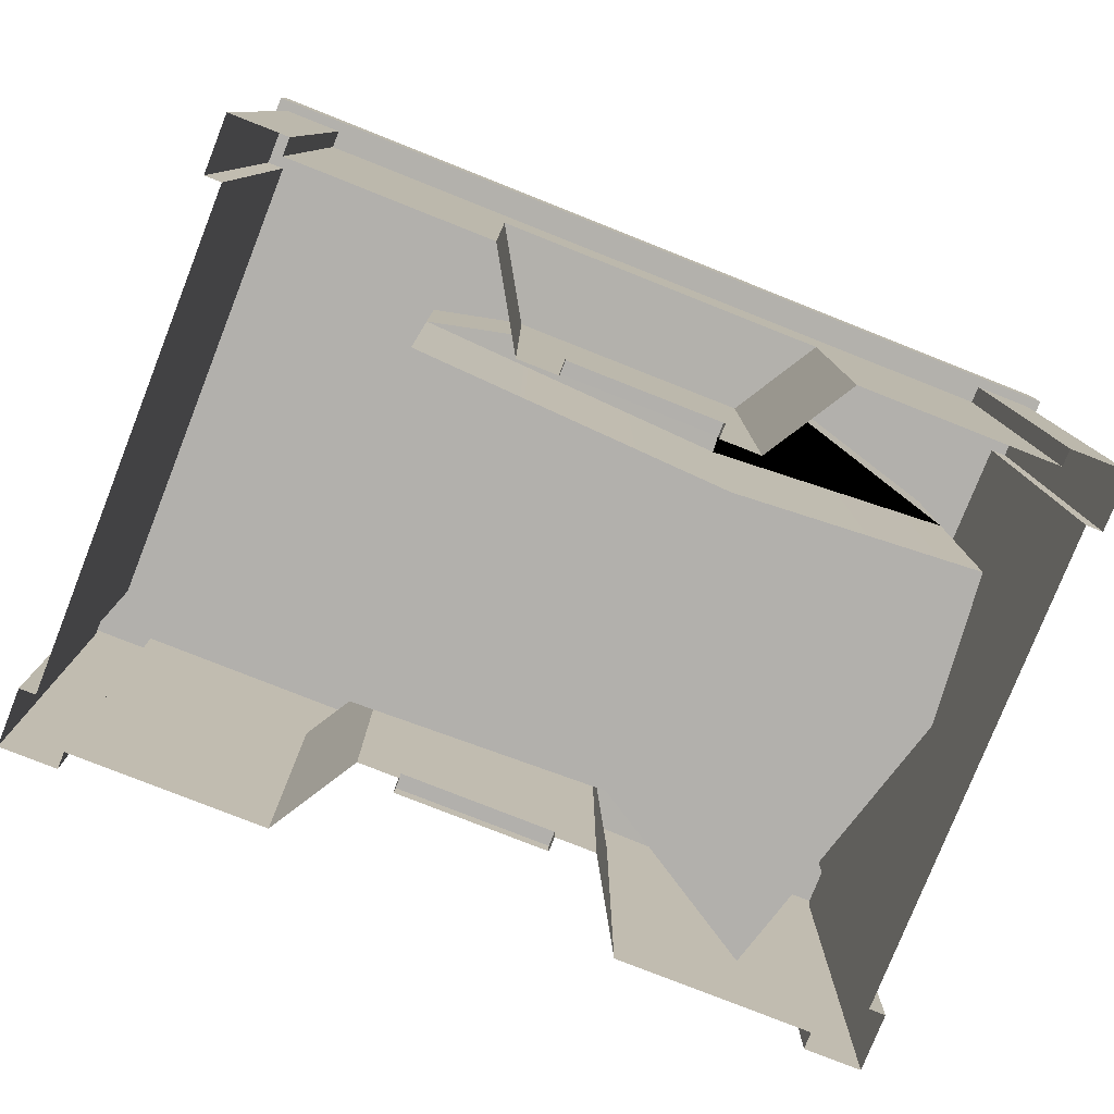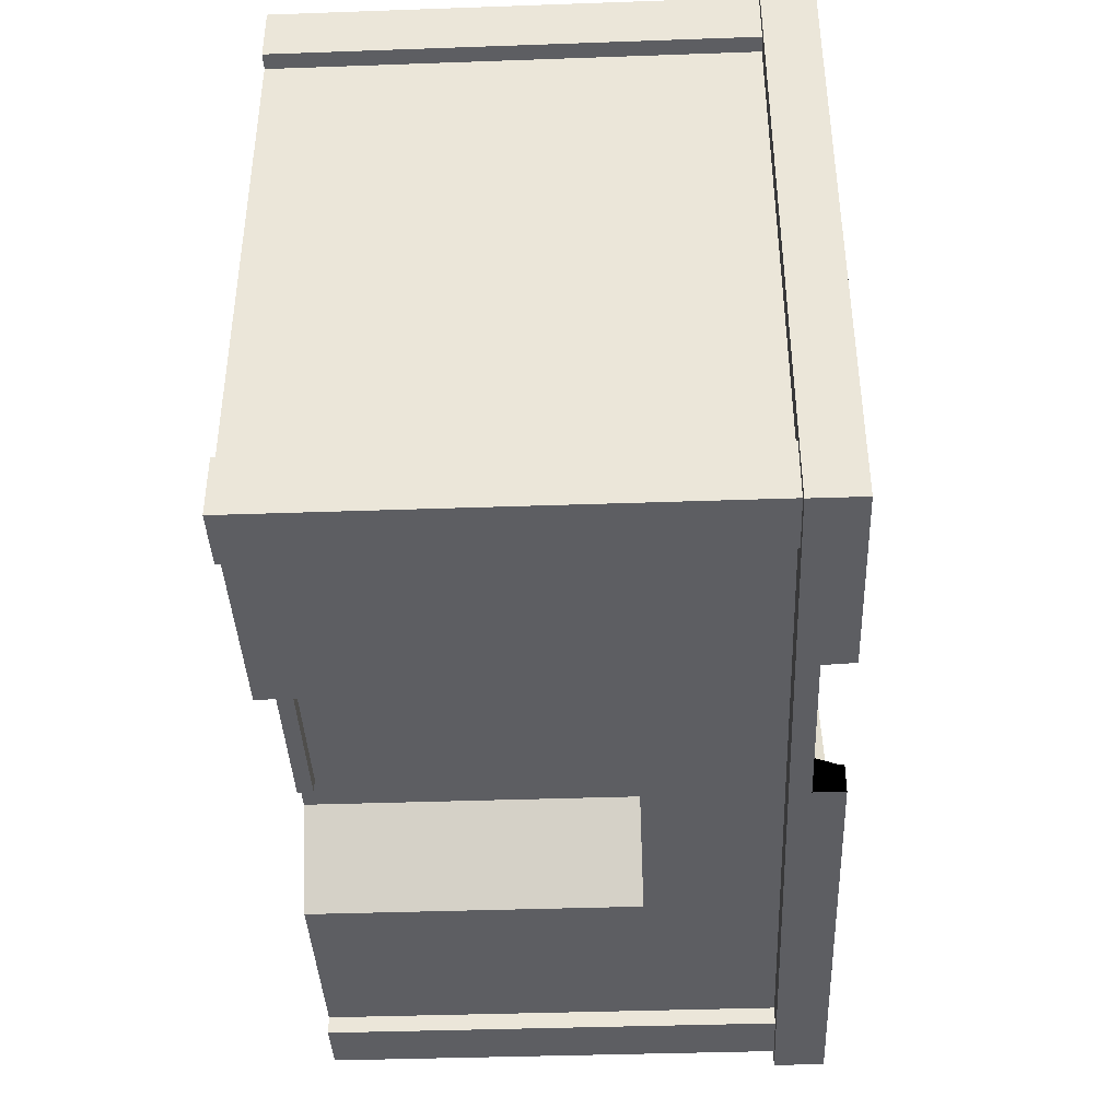
<metadata>
{"format":"obj","ext":"obj","renderer":"f3d","projection":"perspective","resolution":1024,"background":"white","views":[{"elev":-78.8,"azim":-21.6,"up":"+Y"},{"elev":-40.0,"azim":92.5,"up":"+Z"}]}
</metadata>
<code>
g store_damaged_01
v -1.011 0.2065 -2.634
v 0.000782 0.2065 -2.634
v -1.011 3.718 -2.634
v 1.013 3.718 -2.634
v 1.013 0.2065 -2.634
v 1.013 0.2065 -2.829
v -1.011 0.2065 -2.829
v -1.011 -0.000782 -2.829
v 1.013 -0.000782 -2.829
v 1.013 0.2065 -2.634
v 0.000782 0.2065 -2.634
v -1.011 0.2065 -2.634
v -1.011 0.2065 -2.829
v 1.013 0.2065 -2.829
v 1.013 3.718 -2.634
v 1.561 4.278 -2.634
v -1.56 4.278 -2.634
v -1.011 3.718 -2.634
v 1.013 3.718 -2.634
v 1.013 0.2065 -2.634
v 1.561 -0.000782 -2.634
v 1.561 4.278 -2.634
v 1.013 -0.000782 -2.634
v 1.013 0.2065 -2.829
v 1.013 -0.000782 -2.829
v 1.013 -0.000782 -2.634
v 1.013 0.2065 -2.634
v 1.561 4.278 -2.634
v 1.561 -0.000782 -2.634
v 2.268 -0.000782 -3.817
v 2.268 4.278 -3.817
v 2.268 4.278 -3.817
v 2.268 -0.000782 -3.817
v 4.902 -0.000782 -3.817
v 4.902 4.278 -3.817
v 5.67 -0.000782 -4.048
v 5.67 4.278 -4.048
v 4.902 4.278 -4.048
v 4.902 -0.000782 -4.048
v 4.902 5.985 -4.048
v 5.67 5.985 -4.048
v 4.902 -0.000782 -4.048
v 4.902 4.278 -4.048
v 4.902 4.278 -3.817
v 4.902 -0.000782 -3.817
v 4.902 5.985 -3.817
v 4.902 5.985 -4.048
v 5.67 5.985 -4.048
v 5.816 5.985 -4.182
v 4.902 5.985 -4.048
v 1.561 4.278 -2.634
v 2.268 4.278 -3.817
v -2.267 4.278 -3.817
v -1.56 4.278 -2.634
v -1.011 3.718 -2.634
v -1.56 4.278 -2.634
v -1.56 -0.000782 -2.634
v -1.011 0.2065 -2.634
v -1.011 -0.000782 -2.634
v -1.011 0.2065 -2.829
v -1.011 0.2065 -2.634
v -1.011 -0.000782 -2.634
v -1.011 -0.000782 -2.829
v -1.56 4.278 -2.634
v -2.267 4.278 -3.817
v -2.267 -0.000782 -3.817
v -1.56 -0.000782 -2.634
v -2.267 4.278 -3.817
v -4.9 4.278 -3.817
v -4.9 -0.000782 -3.817
v -2.267 -0.000782 -3.817
v -5.668 -0.000782 -4.048
v -4.9 -0.000782 -4.048
v -5.388 0.4747 -4.048
v -5.668 0.2674 -4.048
v -5.412 1.389 -4.048
v -4.9 4.278 -4.048
v -5.668 1.608 -4.048
v -5.668 4.278 -4.048
v -4.9 5.985 -4.048
v -5.668 5.985 -4.048
v -4.9 -0.000782 -4.048
v -4.9 -0.000782 -3.817
v -4.9 4.278 -3.817
v -4.9 4.278 -4.048
v -4.9 5.985 -3.817
v -4.9 5.985 -4.048
v 4.902 5.985 -3.817
v -4.9 5.985 -3.817
v -2.267 4.278 -3.817
v 2.268 4.278 -3.817
v 4.902 4.278 -3.817
v -4.9 4.278 -3.817
v 0.7079 5.985 -4.182
v -5.814 5.985 -4.182
v -4.9 5.985 -4.048
v 0.7201 5.985 -4.048
v -4.9 5.985 -3.817
v 4.902 5.985 -3.817
v 4.902 5.985 -4.048
v 3.097 5.985 -4.182
v 5.816 5.985 -4.182
v -5.668 5.985 -4.048
v -4.9 5.985 -4.048
v -5.814 5.985 -4.182
v 0.7079 5.985 -4.182
v 0.7079 6.253 -4.182
v -5.814 5.985 -4.182
v -5.814 6.656 -4.182
v 0.7079 6.656 -4.182
v 3.097 5.985 -4.182
v 3.11 6.253 -4.182
v 5.816 5.985 -4.182
v 5.816 6.656 -4.182
v 3.134 6.656 -4.182
v 5.426 6.57 -3.804
v 3.17 6.57 -3.804
v 3.146 6.656 -3.804
v 5.426 6.656 -3.804
v 3.17 6.57 -3.804
v 5.426 6.57 -3.804
v 3.853 6.57 -2.573
v 5.67 -0.000782 -4.048
v 5.67 -0.000782 -3.268
v 5.67 4.278 -3.268
v 5.67 4.278 -4.048
v 5.67 5.985 -3.268
v 5.67 5.985 -4.048
v 5.67 -0.000782 -3.268
v 5.45 -0.000782 -3.268
v 5.45 4.278 -3.268
v 5.67 4.278 -3.268
v 5.45 5.985 -3.268
v 5.67 5.985 -3.268
v 5.45 -0.000782 -3.268
v 5.45 -0.000782 -1.183
v 5.45 4.278 -3.268
v 5.45 0.8038 -0.8907
v 5.45 1.608 -1.013
v 5.45 2.206 -0.000782
v 5.45 4.278 -0.000782
v 5.45 4.278 -3.268
v 5.45 4.278 -0.000782
v 5.45 5.985 -0.000782
v 5.45 5.985 -3.268
v 5.45 5.985 -3.268
v 5.45 5.985 -0.000782
v 5.816 5.985 -0.000782
v 5.45 5.985 -3.268
v 5.67 5.985 -3.268
v 5.816 5.985 -4.182
v 5.67 5.985 -4.048
v 5.67 5.985 -3.268
v 5.816 5.985 -4.182
v 5.816 5.985 -0.000782
v 5.816 6.656 -0.000782
v 5.816 6.656 -4.182
v 5.816 6.656 -4.182
v 5.816 6.656 -0.000782
v 5.426 6.656 -0.000782
v 5.426 6.656 -3.804
v 5.426 6.656 -3.804
v 5.426 6.656 -0.000782
v 5.426 6.57 -0.000782
v 5.426 6.57 -3.804
v 5.67 -0.000782 4.047
v 5.67 4.278 4.047
v 5.67 4.278 3.279
v 5.67 -0.000782 3.279
v 5.67 5.985 3.279
v 5.67 5.985 4.047
v 5.67 -0.000782 3.279
v 5.67 4.278 3.279
v 5.45 4.278 3.279
v 5.45 -0.000782 3.279
v 5.45 5.985 3.279
v 5.67 5.985 3.279
v 5.45 2.206 -0.000782
v 5.45 2.742 0.7795
v 5.45 4.278 -0.000782
v 5.45 4.278 3.279
v 5.45 1.901 1.279
v 5.45 1.157 2.145
v 5.45 -0.000782 2.145
v 5.45 -0.000782 3.279
v 5.45 4.278 3.279
v 5.45 5.985 3.279
v 5.45 5.985 -0.000782
v 5.45 4.278 -0.000782
v 5.45 5.985 3.279
v 5.67 5.985 3.279
v 5.816 5.985 -0.000782
v 5.816 5.985 4.181
v 5.45 5.985 3.279
v 5.45 5.985 -0.000782
v 5.67 5.985 4.047
v 5.67 5.985 3.279
v 5.816 5.985 4.181
v 5.816 6.656 4.181
v 5.816 6.656 -0.000782
v 5.816 5.985 -0.000782
v 5.816 6.656 4.181
v 5.426 6.656 3.803
v 5.426 6.656 -0.000782
v 5.816 6.656 -0.000782
v 5.426 6.656 3.803
v 5.426 6.57 3.803
v 5.426 6.57 -0.000782
v 5.426 6.656 -0.000782
v 1.013 0.2065 2.633
v 0.000782 0.2065 2.633
v 1.013 3.718 2.633
v -1.011 3.718 2.633
v -1.011 0.2065 2.633
v -1.011 0.2065 2.828
v 1.013 0.2065 2.828
v 1.013 -0.000782 2.828
v -1.011 -0.000782 2.828
v -1.011 0.2065 2.633
v 0.000782 0.2065 2.633
v 1.013 0.2065 2.633
v 1.013 0.2065 2.828
v -1.011 0.2065 2.828
v -1.011 3.718 2.633
v -1.56 4.278 2.633
v 1.561 4.278 2.633
v 1.013 3.718 2.633
v -1.011 3.718 2.633
v -1.011 0.2065 2.633
v -1.56 -0.000782 2.633
v -1.56 4.278 2.633
v -1.011 -0.000782 2.633
v -1.011 0.2065 2.828
v -1.011 -0.000782 2.828
v -1.011 -0.000782 2.633
v -1.011 0.2065 2.633
v -1.56 4.278 2.633
v -1.56 -0.000782 2.633
v -2.267 -0.000782 3.815
v -2.267 4.278 3.815
v -2.267 4.278 3.815
v -2.267 -0.000782 3.815
v -4.9 -0.000782 3.815
v -4.9 4.278 3.815
v -5.668 -0.000782 4.047
v -5.668 4.278 4.047
v -4.9 4.278 4.047
v -4.9 -0.000782 4.047
v -4.9 5.985 4.047
v -5.668 5.985 4.047
v -4.9 -0.000782 4.047
v -4.9 4.278 4.047
v -4.9 4.278 3.815
v -4.9 -0.000782 3.815
v -4.9 5.985 3.815
v -4.9 5.985 4.047
v -5.668 5.985 4.047
v -5.814 5.985 4.181
v -4.9 5.985 4.047
v 5.816 5.985 4.181
v 4.902 5.985 4.047
v 4.902 5.985 3.815
v -4.9 5.985 3.815
v -1.56 4.278 2.633
v -2.267 4.278 3.815
v 2.268 4.278 3.815
v 1.561 4.278 2.633
v 1.013 3.718 2.633
v 1.561 4.278 2.633
v 1.561 -0.000782 2.633
v 1.013 0.2065 2.633
v 1.013 -0.000782 2.633
v 1.013 0.2065 2.828
v 1.013 0.2065 2.633
v 1.013 -0.000782 2.633
v 1.013 -0.000782 2.828
v 1.561 4.278 2.633
v 2.268 4.278 3.815
v 2.268 -0.000782 3.815
v 1.561 -0.000782 2.633
v 2.268 4.278 3.815
v 4.902 4.278 3.815
v 4.902 -0.000782 3.815
v 2.268 -0.000782 3.815
v 5.67 -0.000782 4.047
v 4.902 -0.000782 4.047
v 4.902 4.278 4.047
v 5.67 4.278 4.047
v 4.902 5.985 4.047
v 5.67 5.985 4.047
v 4.902 -0.000782 4.047
v 4.902 -0.000782 3.815
v 4.902 4.278 3.815
v 4.902 4.278 4.047
v 4.902 5.985 3.815
v 4.902 5.985 4.047
v -4.9 5.985 3.815
v 4.902 5.985 3.815
v -4.9 4.278 3.815
v -2.267 4.278 3.815
v 2.268 4.278 3.815
v 4.902 4.278 3.815
v 5.67 5.985 4.047
v 4.902 5.985 4.047
v 5.816 5.985 4.181
v -5.814 6.656 4.181
v 5.816 6.656 4.181
v 5.816 5.985 4.181
v -5.814 5.985 4.181
v -5.436 6.656 3.803
v 5.426 6.656 3.803
v 5.816 6.656 4.181
v -5.814 6.656 4.181
v -5.436 6.57 3.803
v 5.426 6.57 3.803
v 5.426 6.656 3.803
v -5.436 6.656 3.803
v -5.668 -0.000782 4.047
v -5.668 -0.000782 3.279
v -5.668 2.255 3.279
v -5.668 4.278 4.047
v -5.668 4.278 3.279
v -5.668 5.985 3.279
v -5.668 5.985 4.047
v -5.449 2.23 3.279
v -5.449 4.278 3.279
v -5.668 4.278 3.279
v -5.668 2.255 3.279
v -5.449 5.985 3.279
v -5.668 5.985 3.279
v -5.668 -0.000782 3.279
v -5.449 -0.000782 3.279
v -5.449 -0.000782 0.3771
v -5.449 -0.000782 -0.000782
v -5.449 4.278 -0.000782
v -5.449 1.401 0.4137
v -5.449 1.877 0.9745
v -5.449 2.742 1.255
v -5.449 4.278 3.279
v -5.449 2.462 2.084
v -5.449 2.23 3.279
v -5.449 2.084 2.73
v -5.449 4.278 3.279
v -5.449 4.278 -0.000782
v -5.449 5.985 -0.000782
v -5.449 5.985 3.279
v -5.449 5.985 3.279
v -5.449 5.985 -0.000782
v -5.814 5.985 -0.000782
v -5.449 5.985 3.279
v -5.668 5.985 3.279
v -5.814 5.985 4.181
v -5.668 5.985 4.047
v -5.668 5.985 3.279
v -5.814 5.985 4.181
v -5.814 5.985 -0.000782
v -5.814 6.656 -0.000782
v -5.814 6.656 4.181
v -5.814 6.656 4.181
v -5.814 6.656 -0.000782
v -5.436 6.656 -0.000782
v -5.436 6.656 3.803
v -5.436 6.656 3.803
v -5.436 6.656 -0.000782
v -5.436 6.57 -0.000782
v -5.436 6.57 3.803
v -5.668 0.4869 -3.78
v -5.668 1.267 -3.768
v -5.668 4.278 -3.268
v -5.668 -0.000782 -3.268
v -5.668 4.278 -4.048
v -5.668 5.985 -3.268
v -5.668 5.985 -4.048
v -5.668 1.608 -4.048
v -5.668 -0.000782 -4.048
v -5.668 0.2674 -4.048
v -5.668 -0.000782 -3.268
v -5.668 4.278 -3.268
v -5.449 4.278 -3.268
v -5.449 -0.000782 -3.268
v -5.449 5.985 -3.268
v -5.668 5.985 -3.268
v -5.449 -0.000782 -3.268
v -5.449 4.278 -3.268
v -5.449 4.278 -0.000782
v -5.449 -0.000782 -0.000782
v -5.449 4.278 -3.268
v -5.449 5.985 -3.268
v -5.449 5.985 -0.000782
v -5.449 4.278 -0.000782
v -5.449 5.985 -3.268
v -5.668 5.985 -3.268
v -5.814 5.985 -0.000782
v -5.814 5.985 -4.182
v -5.449 5.985 -3.268
v -5.449 5.985 -0.000782
v -5.668 5.985 -4.048
v -5.668 5.985 -3.268
v -5.814 5.985 -4.182
v -5.814 6.656 -4.182
v -5.814 6.656 -0.000782
v -5.814 5.985 -0.000782
v -5.814 6.656 -4.182
v -5.436 6.656 -3.804
v -5.436 6.656 -0.000782
v -5.814 6.656 -0.000782
v -5.436 6.656 -3.804
v -5.436 6.57 -3.804
v -5.436 6.57 -0.000782
v -5.436 6.656 -0.000782
v 0.7201 6.57 -3.804
v -5.436 6.57 -3.804
v -5.436 6.656 -3.804
v 0.7079 6.656 -3.804
v 5.426 6.656 -3.804
v 3.146 6.656 -3.804
v 3.134 6.656 -4.182
v 5.816 6.656 -4.182
v 0.7079 6.656 -3.804
v -5.436 6.656 -3.804
v -5.814 6.656 -4.182
v 0.7079 6.656 -4.182
v -0.7429 6.57 -2.841
v -5.436 6.57 -3.804
v 0.7201 6.57 -3.804
v -5.436 6.57 -3.804
v -0.7429 6.57 -2.841
v -1.535 6.57 -0.000782
v -5.436 6.57 -0.000782
v -5.436 6.57 3.803
v -5.436 6.57 -0.000782
v -1.535 6.57 -0.000782
v -1.73 6.57 2.035
v 1.622 6.57 2.889
v 5.426 6.57 3.803
v -5.436 6.57 3.803
v -1.73 6.57 2.035
v 5.426 6.57 3.803
v 1.622 6.57 2.889
v 4.56 6.57 0.01141
v 5.426 6.57 -0.000782
v 5.426 6.57 -3.804
v 5.426 6.57 -0.000782
v 4.56 6.57 0.01141
v 3.853 6.57 -2.573
v 3.853 6.57 -2.573
v 3.853 6.192 -2.573
v 3.17 6.192 -3.67
v 3.17 6.57 -3.804
v 0.7201 6.57 -3.804
v 0.7201 6.192 -3.67
v -0.7429 6.192 -2.841
v -0.7429 6.57 -2.841
v -0.7429 6.57 -2.841
v -0.7429 6.192 -2.841
v -1.535 6.192 -0.000782
v -1.535 6.57 -0.000782
v -1.535 6.57 -0.000782
v -1.535 6.192 -0.000782
v -1.73 6.192 2.035
v -1.73 6.57 2.035
v -1.73 6.57 2.035
v -1.73 6.192 2.035
v 1.622 6.192 2.889
v 1.622 6.57 2.889
v 1.622 6.57 2.889
v 1.622 6.192 2.889
v 4.56 6.192 0.01141
v 4.56 6.57 0.01141
v 4.56 6.57 0.01141
v 4.56 6.192 0.01141
v 3.853 6.192 -2.573
v 3.853 6.57 -2.573
v 3.17 6.57 -3.804
v 3.134 6.656 -4.182
v 3.146 6.656 -3.804
v 3.17 6.192 -3.67
v 3.11 6.253 -4.182
v 3.134 6.656 -4.182
v 3.17 6.192 -3.67
v 3.17 6.57 -3.804
v 0.7079 6.656 -3.804
v 0.7079 6.656 -4.182
v 0.7201 6.57 -3.804
v 0.7079 6.253 -4.182
v 0.7201 6.192 -3.67
v 0.7201 6.57 -3.804
v 0.7079 6.656 -4.182
v 0.7079 6.253 -4.182
v 3.11 6.253 -4.182
v 3.17 6.192 -3.67
v 0.7201 6.192 -3.67
v -5.668 0.2674 -4.048
v -5.668 1.608 -4.048
v -5.668 1.267 -3.768
v -5.668 0.4869 -3.78
v -5.668 1.608 -4.048
v -5.668 0.2674 -4.048
v -5.388 0.4747 -4.048
v -5.412 1.389 -4.048
v 5.45 2.742 0.7795
v 5.45 2.206 -0.000782
v 5.45 1.901 1.279
v 5.45 -0.000782 -0.000782
v 5.45 1.157 2.145
v 5.45 -0.000782 2.145
v 5.45 1.608 -1.013
v 5.45 0.8038 -0.8907
v 5.45 -0.000782 -1.183
v -5.449 2.23 3.279
v -5.449 -0.000782 3.279
v -5.449 2.084 2.73
v -5.449 -0.000782 0.3771
v -5.449 1.401 0.4137
v -5.449 1.877 0.9745
v -5.449 2.462 2.084
v -5.449 2.742 1.255
v -2.767 1.035 2.181
v 1.525 1.035 1.962
v 1.525 4.351 1.962
v -2.767 4.4 2.181
v 4.804 4.205 2.181
v 4.804 1.035 2.181
v -2.767 4.364 -2.268
v 1.512 4.315 -2.146
v 1.512 1.035 -2.146
v -2.767 1.035 -2.268
v -2.767 1.035 -2.268
v 1.512 1.035 -2.146
v 1.525 1.035 1.962
v 4.999 1.035 0.1455
v -2.767 1.035 -2.268
v -2.767 1.035 2.181
v 4.999 1.035 0.1455
v 4.804 1.035 2.181
v 4.804 1.035 2.181
v 4.999 1.035 0.1455
v 4.999 4.205 0.1455
v 4.804 4.205 2.181
v 4.804 6.205 2.181
v 4.999 6.205 0.1455
v -2.767 1.035 -2.268
v -2.767 1.035 2.181
v -2.767 4.4 2.181
v -2.767 4.364 -2.268
v -2.767 6.205 -2.268
v -2.767 6.205 2.181
v -2.767 4.4 2.181
v 1.525 4.351 1.962
v 1.427 4.449 3.145
v 4.804 4.205 2.181
v -2.767 4.364 -2.268
v 0.1715 4.412 -3.573
v 1.512 4.315 -2.146
v 3.914 4.364 -3.634
v -2.767 4.4 2.181
v 1.427 4.449 3.145
v 1.427 6.205 3.145
v -2.767 6.205 2.181
v -2.767 6.205 -2.268
v 0.1715 6.205 -3.573
v 0.1715 4.412 -3.573
v -2.767 4.364 -2.268
v 1.427 4.449 3.145
v 4.804 4.205 2.181
v 4.804 6.205 2.181
v 1.427 6.205 3.145
v 3.914 1.035 -3.634
v 4.999 1.035 0.1455
v 1.512 1.035 -2.146
v 3.914 4.364 -3.634
v 4.999 4.205 0.1455
v 4.999 1.035 0.1455
v 3.914 1.035 -3.634
v 3.914 6.205 -3.634
v 4.999 6.205 0.1455
v 0.1715 6.205 -3.573
v 3.914 6.205 -3.634
v 3.914 4.364 -3.634
v 0.1715 4.412 -3.573
v 1.512 4.315 -2.146
v 3.914 4.364 -3.634
v 3.914 1.035 -3.634
v 1.512 1.035 -2.146
v 0.1715 6.205 -3.573
v 0.1715 6.241 -3.573
v 3.914 6.241 -3.634
v 3.914 6.205 -3.634
v 0.1715 6.241 -3.573
v 0.1715 6.241 -3.792
v 3.914 6.241 -3.865
v 3.914 6.241 -3.634
v 0.1715 6.241 -3.792
v 0.1715 6.107 -3.792
v 3.914 6.107 -3.865
v 3.914 6.241 -3.865
f 3 2 1
f 4 2 3
f 4 5 2
f 8 7 6
f 9 8 6
f 12 11 10
f 13 12 10
f 14 13 10
f 17 16 15
f 18 17 15
f 21 20 19
f 22 21 19
f 21 23 20
f 26 25 24
f 27 26 24
f 30 29 28
f 31 30 28
f 34 33 32
f 35 34 32
f 38 37 36
f 39 38 36
f 38 40 37
f 40 41 37
f 44 43 42
f 45 44 42
f 44 46 43
f 46 47 43
f 50 49 48
f 53 52 51
f 54 53 51
f 57 56 55
f 58 57 55
f 59 57 58
f 62 61 60
f 63 62 60
f 66 65 64
f 67 66 64
f 70 69 68
f 71 70 68
f 74 73 72
f 75 74 72
f 74 76 73
f 76 77 73
f 76 78 77
f 78 79 77
f 80 77 79
f 81 80 79
f 84 83 82
f 85 84 82
f 86 84 85
f 87 86 85
f 90 89 88
f 91 90 88
f 92 91 88
f 93 89 90
f 96 95 94
f 97 96 94
f 96 97 98
f 98 97 99
f 99 97 100
f 97 101 100
f 94 101 97
f 100 101 102
f 105 104 103
f 108 107 106
f 109 107 108
f 107 109 110
f 111 106 107
f 112 111 107
f 112 113 111
f 112 114 113
f 112 115 114
f 118 117 116
f 119 118 116
f 122 121 120
f 125 124 123
f 126 125 123
f 127 125 126
f 128 127 126
f 131 130 129
f 132 131 129
f 133 131 132
f 134 133 132
f 137 136 135
f 137 138 136
f 137 139 138
f 140 139 137
f 140 137 141
f 144 143 142
f 145 144 142
f 148 147 146
f 150 148 149
f 151 148 150
f 151 153 152
f 156 155 154
f 157 156 154
f 160 159 158
f 161 160 158
f 164 163 162
f 165 164 162
f 168 167 166
f 169 168 166
f 168 170 167
f 170 171 167
f 174 173 172
f 175 174 172
f 174 176 173
f 176 177 173
f 180 179 178
f 181 179 180
f 179 181 182
f 182 181 183
f 183 181 184
f 184 181 185
f 188 187 186
f 189 188 186
f 192 191 190
f 192 193 191
f 195 192 194
f 197 193 196
f 200 199 198
f 201 200 198
f 204 203 202
f 205 204 202
f 208 207 206
f 209 208 206
f 212 211 210
f 213 211 212
f 213 214 211
f 217 216 215
f 218 217 215
f 221 220 219
f 222 221 219
f 223 222 219
f 226 225 224
f 227 226 224
f 230 229 228
f 231 230 228
f 230 232 229
f 235 234 233
f 236 235 233
f 239 238 237
f 240 239 237
f 243 242 241
f 244 243 241
f 247 246 245
f 248 247 245
f 247 249 246
f 249 250 246
f 253 252 251
f 254 253 251
f 253 255 252
f 255 256 252
f 259 258 257
f 260 258 259
f 261 260 259
f 262 261 259
f 263 262 259
f 266 265 264
f 267 266 264
f 270 269 268
f 271 270 268
f 272 270 271
f 275 274 273
f 276 275 273
f 279 278 277
f 280 279 277
f 283 282 281
f 284 283 281
f 287 286 285
f 288 287 285
f 289 287 288
f 290 289 288
f 293 292 291
f 294 293 291
f 295 293 294
f 296 295 294
f 299 298 297
f 300 298 299
f 301 298 300
f 302 298 301
f 305 304 303
f 308 307 306
f 309 308 306
f 312 311 310
f 313 312 310
f 316 315 314
f 317 316 314
f 320 319 318
f 321 320 318
f 321 322 320
f 323 322 321
f 324 323 321
f 327 326 325
f 328 327 325
f 329 326 327
f 330 329 327
f 328 325 331
f 325 332 331
f 335 334 333
f 336 335 333
f 336 337 335
f 337 338 335
f 338 339 335
f 338 340 339
f 340 341 339
f 340 342 341
f 345 344 343
f 346 345 343
f 349 348 347
f 351 349 350
f 352 349 351
f 352 354 353
f 357 356 355
f 358 357 355
f 361 360 359
f 362 361 359
f 365 364 363
f 366 365 363
f 369 368 367
f 370 369 367
f 369 371 368
f 369 372 371
f 372 373 371
f 371 374 368
f 370 367 375
f 367 376 375
f 379 378 377
f 380 379 377
f 379 381 378
f 381 382 378
f 385 384 383
f 386 385 383
f 389 388 387
f 390 389 387
f 393 392 391
f 393 394 392
f 396 393 395
f 398 394 397
f 401 400 399
f 402 401 399
f 405 404 403
f 406 405 403
f 409 408 407
f 410 409 407
f 413 412 411
f 414 413 411
f 417 416 415
f 418 417 415
f 421 420 419
f 422 421 419
f 425 424 423
f 428 427 426
f 429 428 426
f 432 431 430
f 433 432 430
f 436 435 434
f 437 436 434
f 440 439 438
f 441 440 438
f 444 443 442
f 445 444 442
f 448 447 446
f 449 448 446
f 452 451 450
f 453 452 450
f 456 455 454
f 457 456 454
f 460 459 458
f 461 460 458
f 464 463 462
f 465 464 462
f 468 467 466
f 469 468 466
f 472 471 470
f 473 472 470
f 476 475 474
f 479 478 477
f 481 479 480
f 484 483 482
f 487 486 485
f 488 487 485
f 491 490 489
f 492 491 489
f 495 494 493
f 496 495 493
f 499 498 497
f 500 499 497
f 503 502 501
f 503 504 502
f 505 504 503
f 506 504 505
f 504 507 502
f 504 508 507
f 508 504 509
f 512 511 510
f 512 513 511
f 512 514 513
f 512 515 514
f 516 515 512
f 517 515 516
f 520 519 518
f 521 520 518
f 520 522 519
f 522 523 519
f 526 525 524
f 527 526 524
f 530 529 528
f 530 531 529
f 533 530 532
f 535 534 530
f 538 537 536
f 539 538 536
f 539 540 538
f 540 541 538
f 544 543 542
f 545 544 542
f 545 546 544
f 546 547 544
f 550 549 548
f 550 551 549
f 554 553 552
f 554 555 553
f 558 557 556
f 559 558 556
f 562 561 560
f 563 562 560
f 566 565 564
f 567 566 564
f 570 569 568
f 573 572 571
f 574 573 571
f 571 572 575
f 572 576 575
f 579 578 577
f 580 579 577
f 583 582 581
f 584 583 581
f 587 586 585
f 588 587 585
f 591 590 589
f 592 591 589
f 595 594 593
f 596 595 593

</code>
